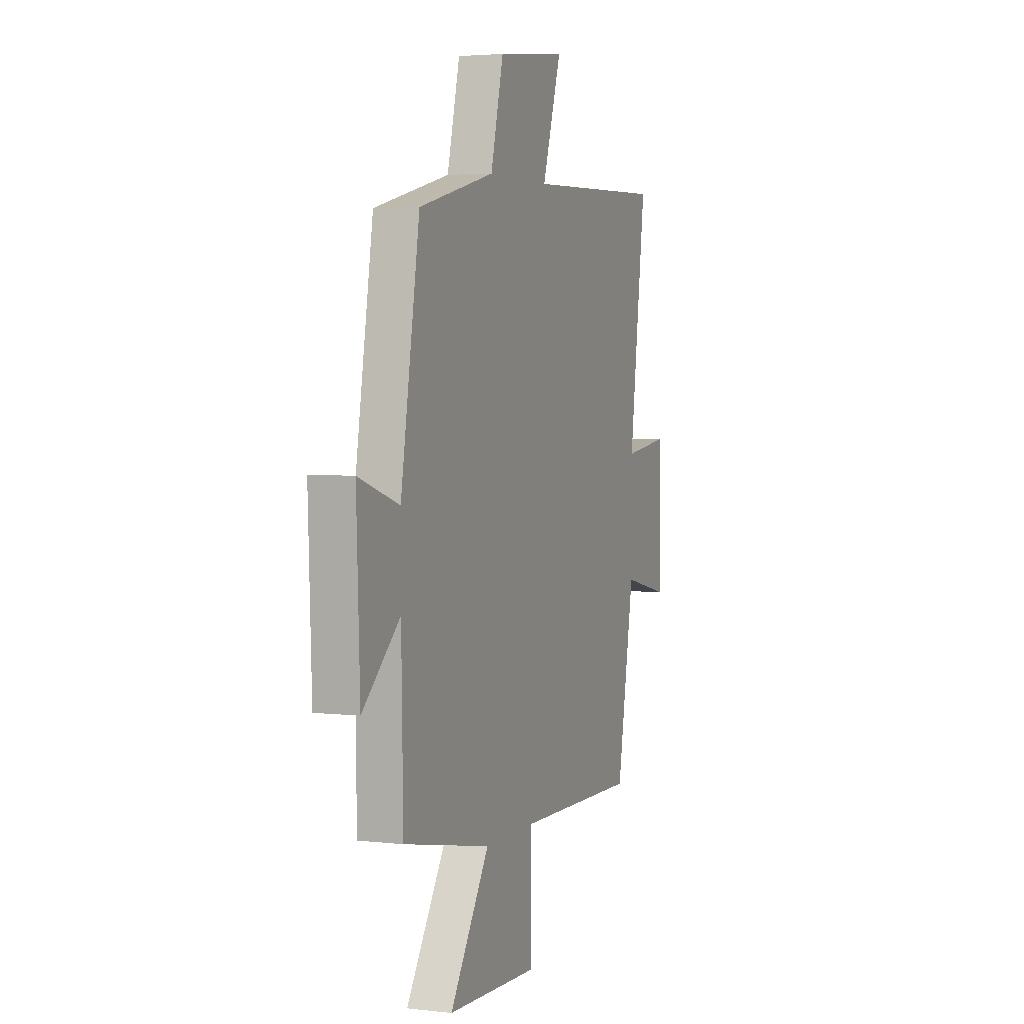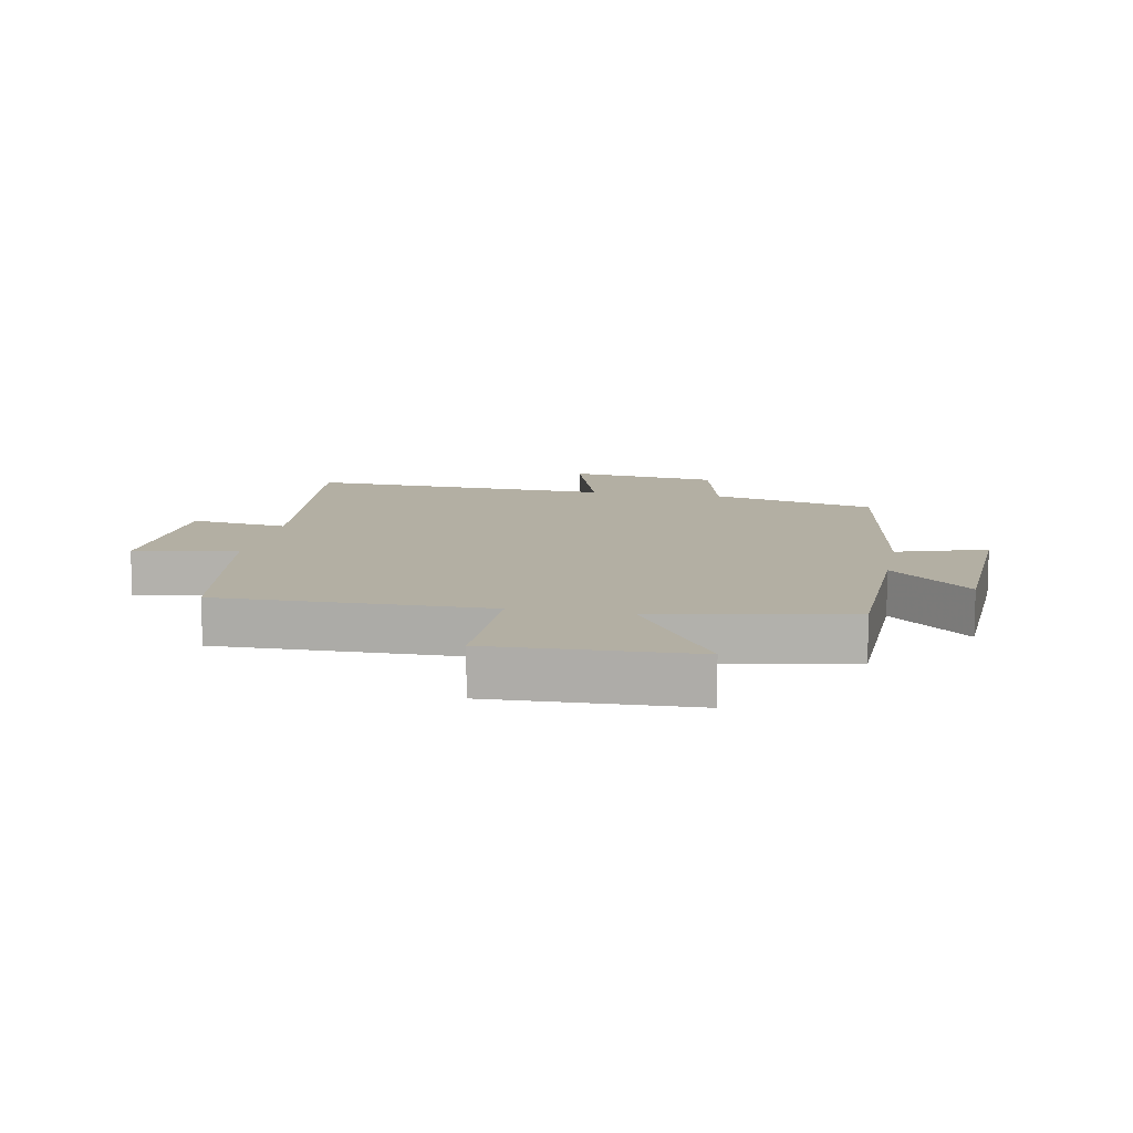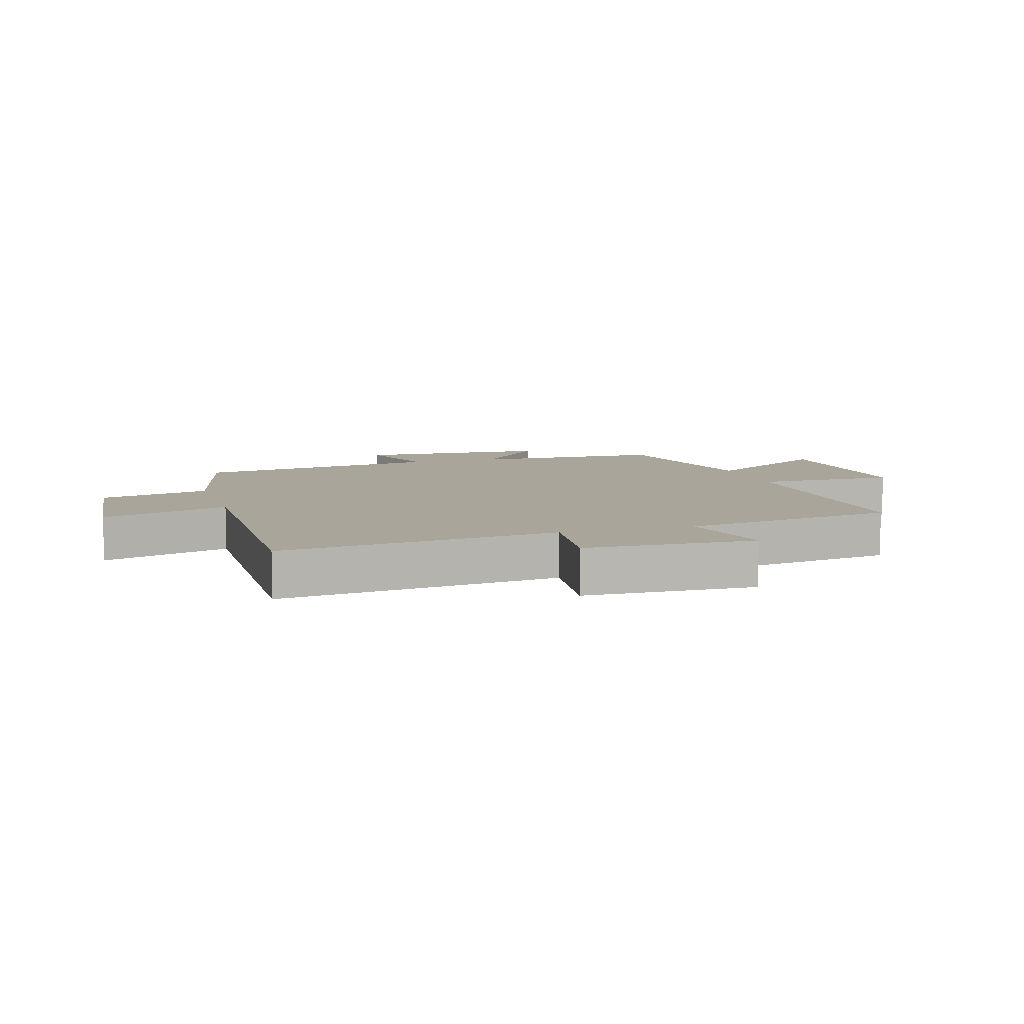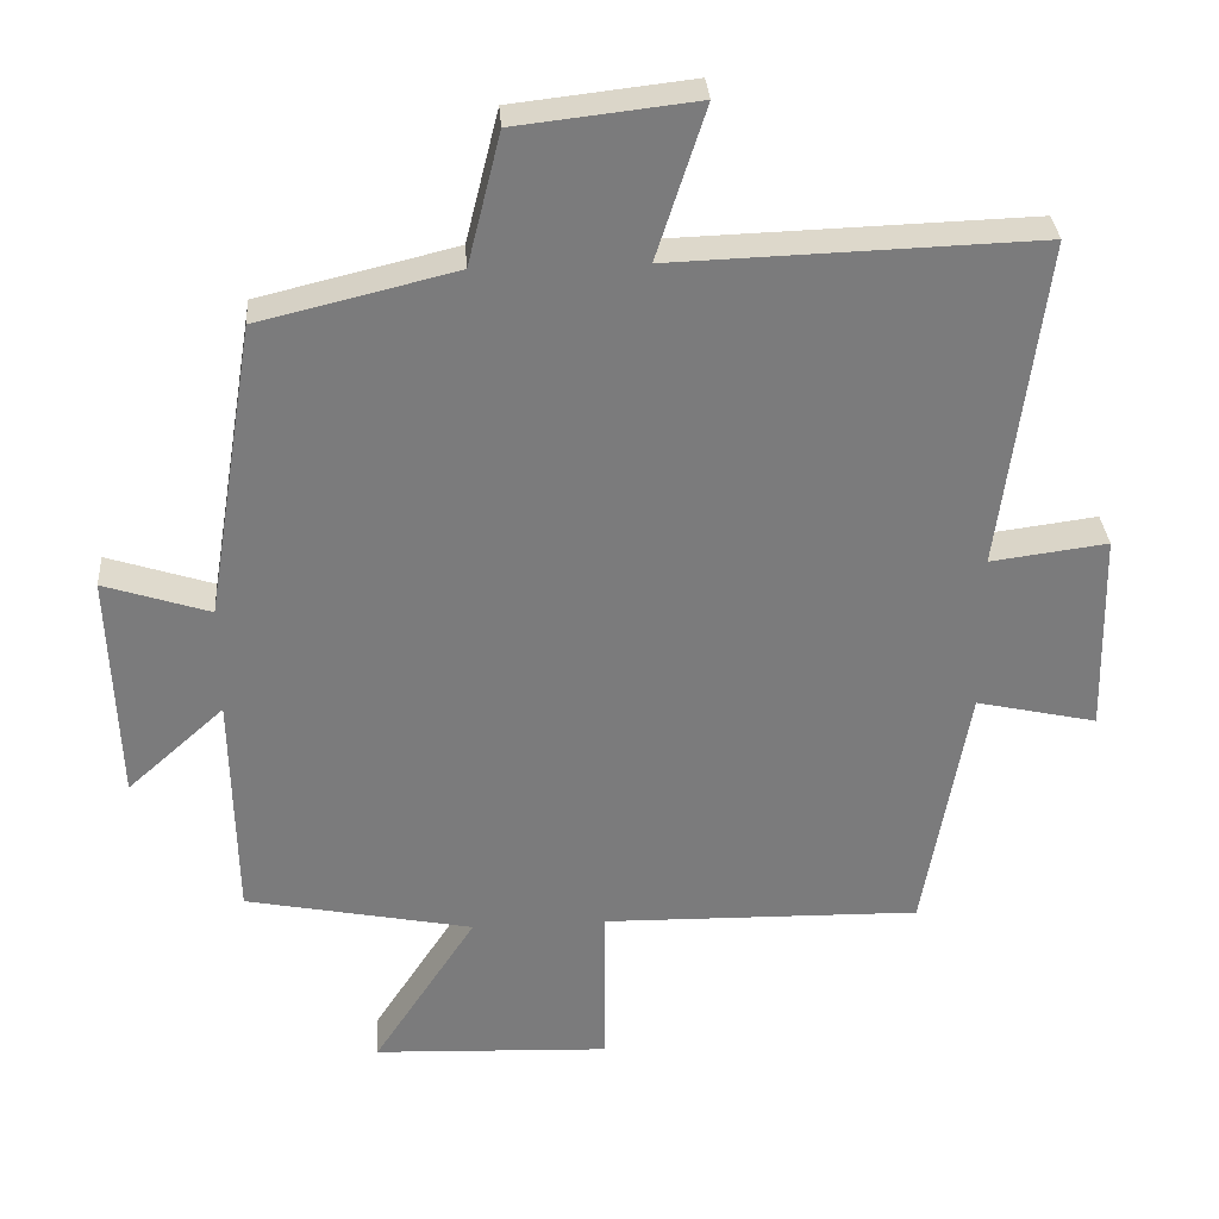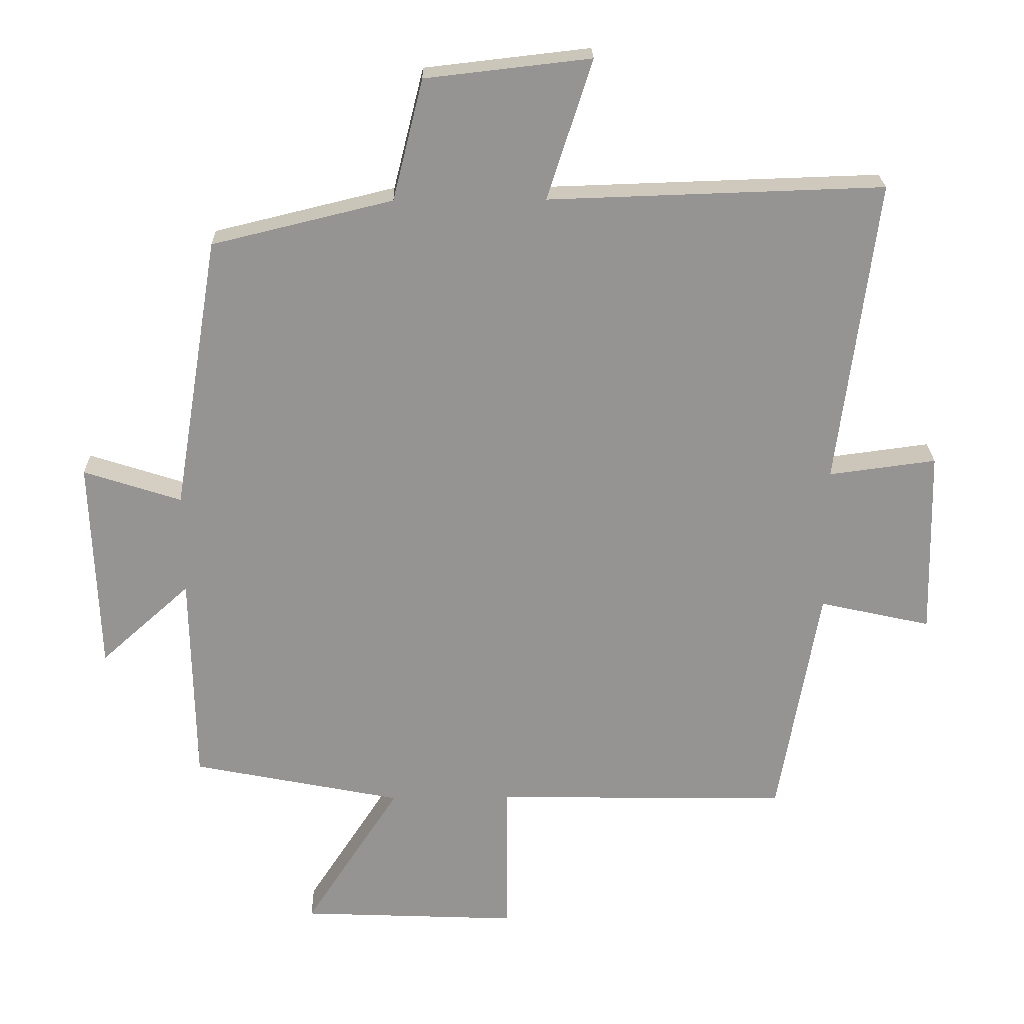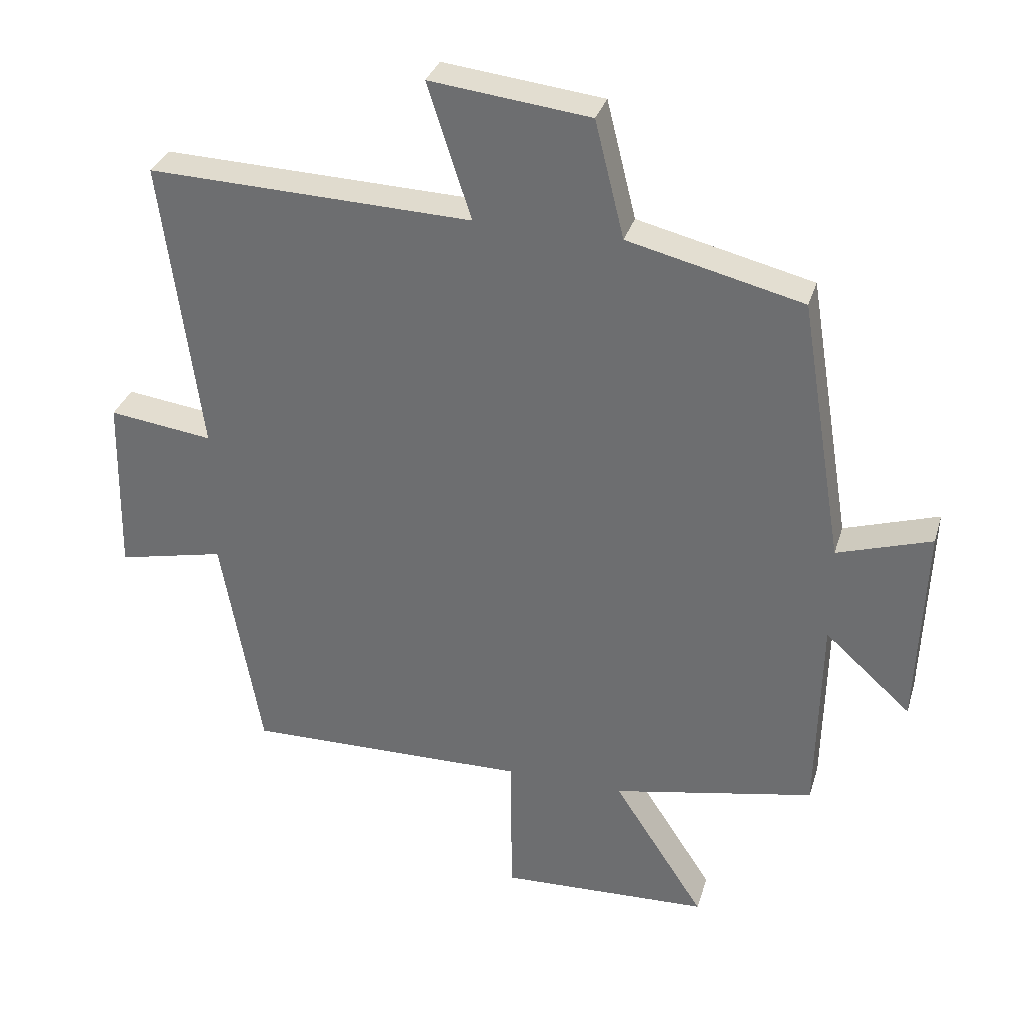
<metadata>
{"format":"obj","ext":"obj","renderer":"f3d","projection":"perspective","resolution":1024,"background":"white","views":[{"elev":3.6,"azim":-68.9,"up":"+Z"},{"elev":11.1,"azim":-168.9,"up":"+Y"},{"elev":7.7,"azim":73.1,"up":"+Y"},{"elev":31.8,"azim":-4.0,"up":"+Z"},{"elev":22.9,"azim":-1.2,"up":"+Z"},{"elev":32.7,"azim":-164.0,"up":"+Z"}]}
</metadata>
<code>
v -0.433 0.07 0.435
v -0.164 0.07 0.5
v -0.119 0.07 0.68
v 0.127 0.07 0.708
v 0.06 0.07 0.5
v 0.559 0.07 0.516
v 0.5 0.07 0.062
v 0.66 0.07 0.083
v 0.666 0.07 -0.195
v 0.5 0.07 -0.158
v 0.439 0.07 -0.508
v 0.002 0.07 -0.5
v 0.001 0.07 -0.731
v -0.323 0.07 -0.717
v -0.182 0.07 -0.5
v -0.494 0.07 -0.438
v -0.5 0.07 -0.122
v -0.633 0.07 -0.241
v -0.645 0.07 0.075
v -0.5 0.07 0.028
v -0.433 0 0.435
v -0.164 0 0.5
v -0.119 0 0.68
v 0.127 0 0.708
v 0.06 0 0.5
v 0.559 0 0.516
v 0.5 0 0.062
v 0.66 0 0.083
v 0.666 0 -0.195
v 0.5 0 -0.158
v 0.439 0 -0.508
v 0.002 0 -0.5
v 0.001 0 -0.731
v -0.323 0 -0.717
v -0.182 0 -0.5
v -0.494 0 -0.438
v -0.5 0 -0.122
v -0.633 0 -0.241
v -0.645 0 0.075
v -0.5 0 0.028
f 17 18 19 20
f 15 16 17 20
f 15 20 1 2
f 12 13 14 15
f 12 15 2 3
f 10 11 12 3
f 7 8 9 10
f 5 6 7
f 5 7 10
f 3 4 5
f 3 5 10
f 40 39 38 37
f 40 37 36 35
f 22 21 40 35
f 35 34 33 32
f 23 22 35 32
f 23 32 31 30
f 30 29 28 27
f 27 26 25
f 30 27 25
f 25 24 23
f 30 25 23
f 1 21 22 2
f 2 22 23 3
f 3 23 24 4
f 4 24 25 5
f 5 25 26 6
f 6 26 27 7
f 7 27 28 8
f 8 28 29 9
f 9 29 30 10
f 10 30 31 11
f 11 31 32 12
f 12 32 33 13
f 13 33 34 14
f 14 34 35 15
f 15 35 36 16
f 16 36 37 17
f 17 37 38 18
f 18 38 39 19
f 19 39 40 20
f 20 40 21 1

</code>
